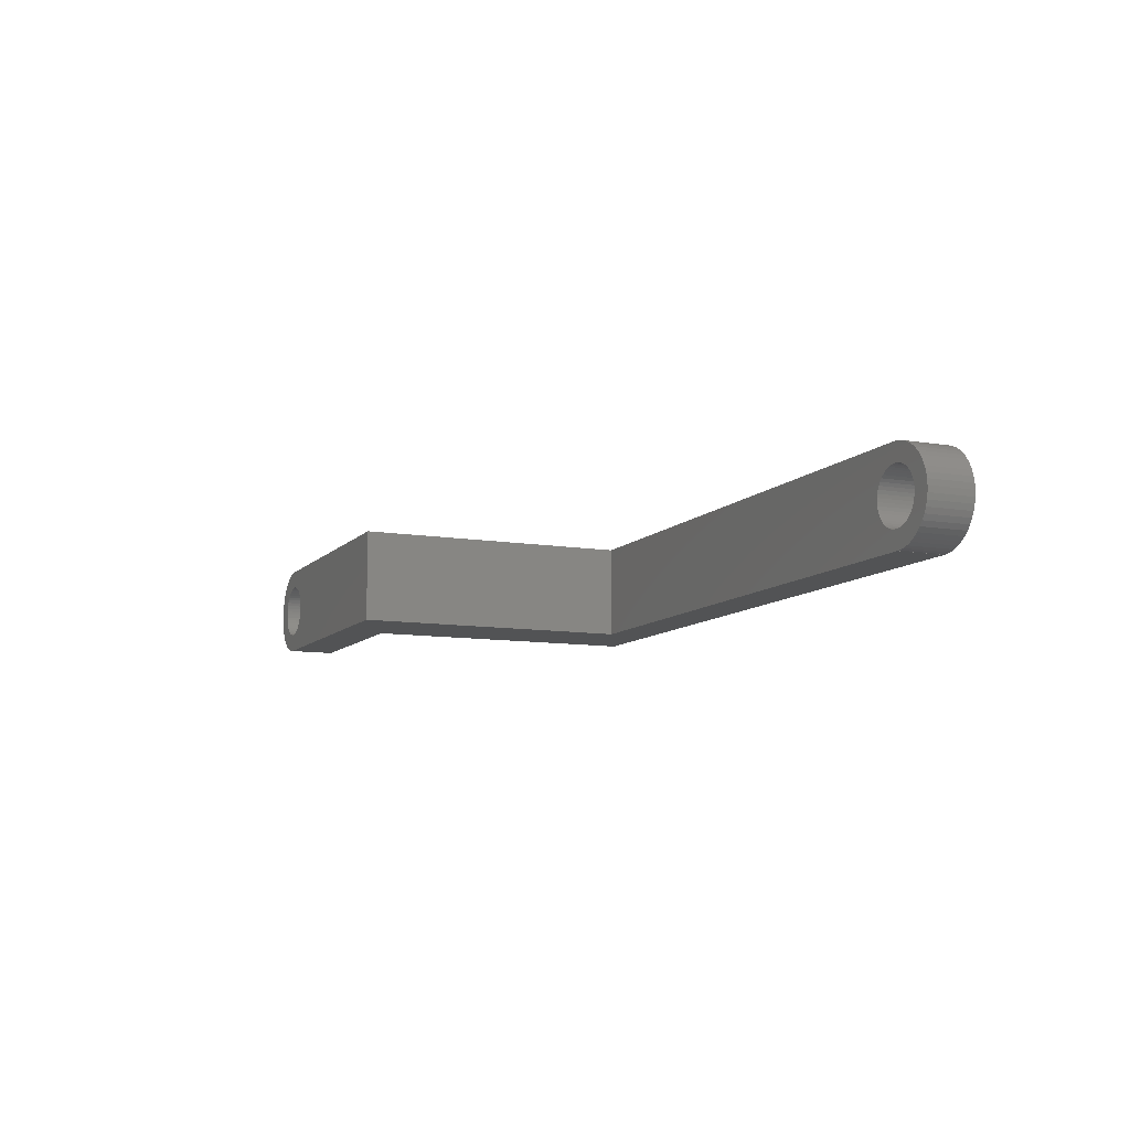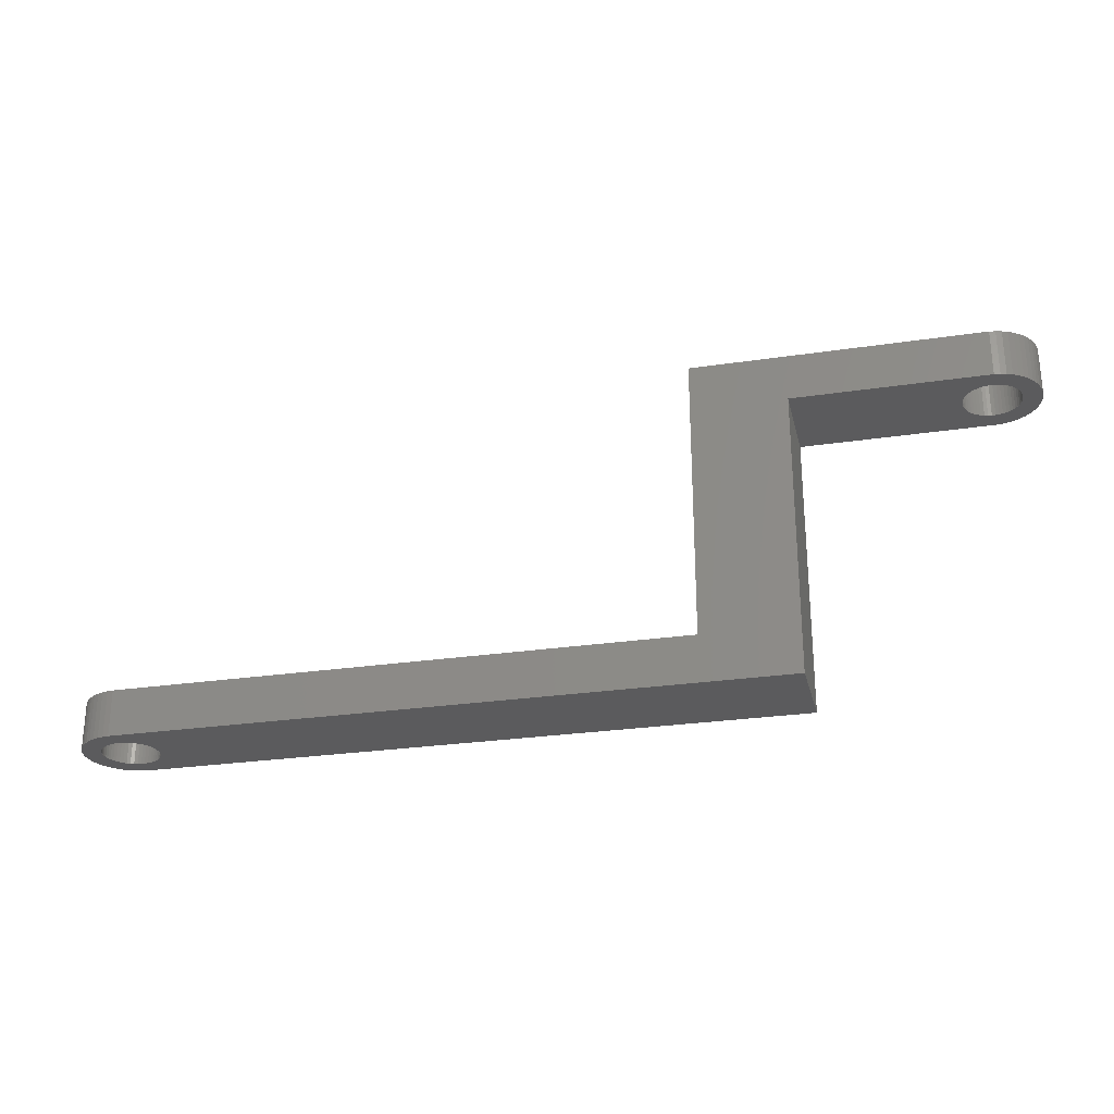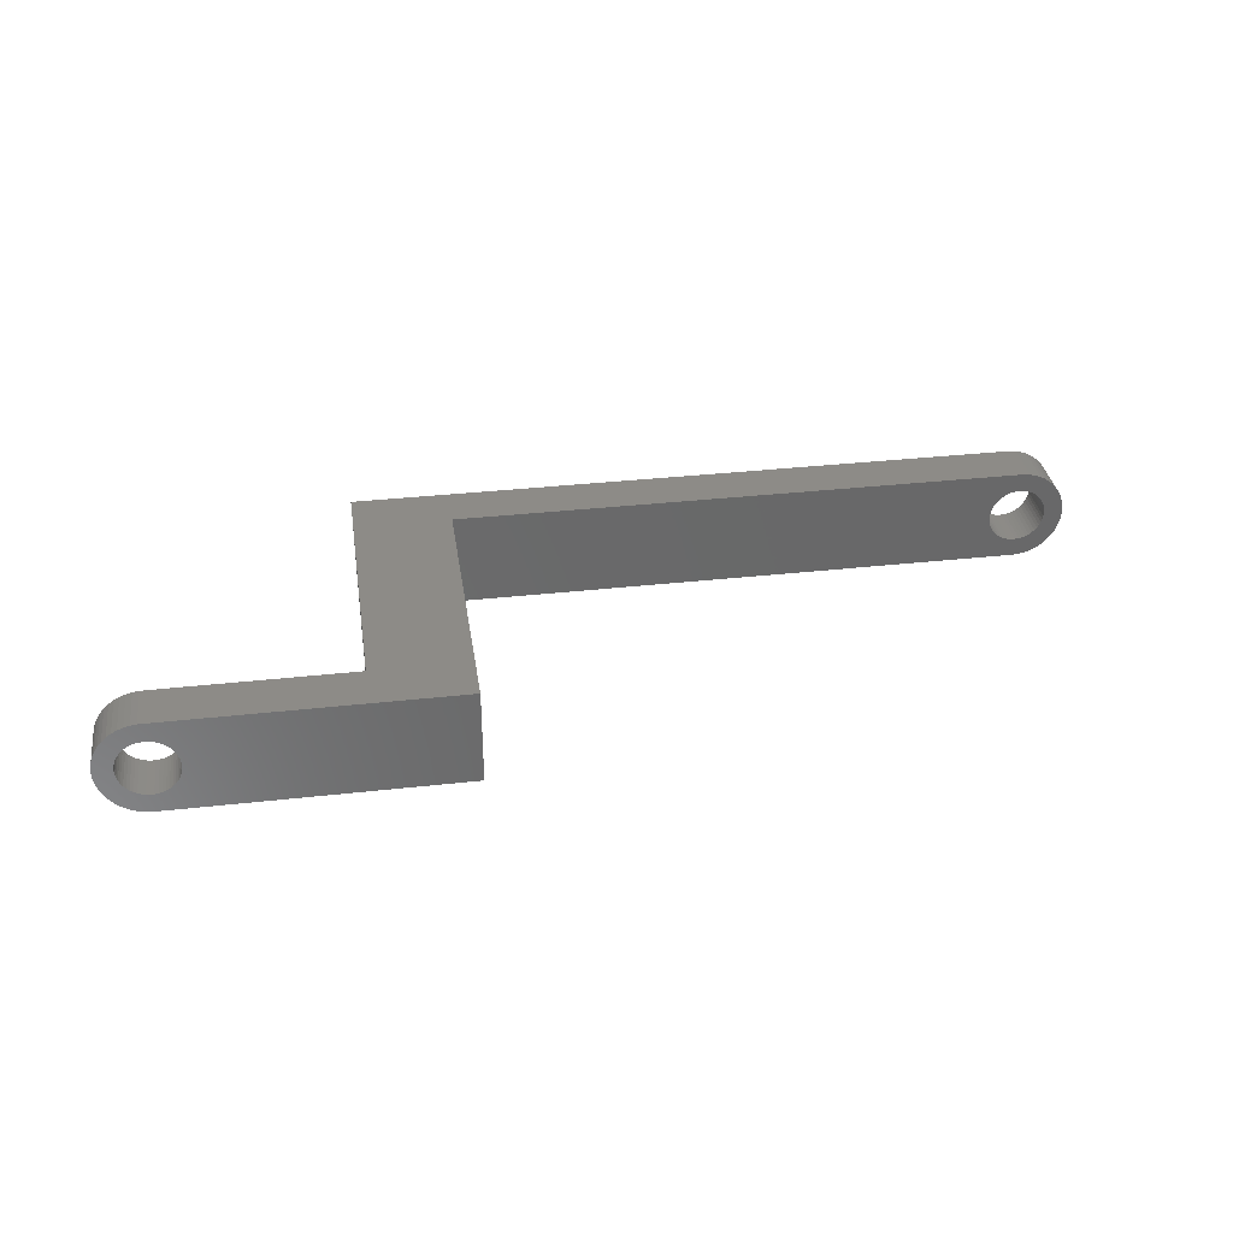
<metadata>
{"format":"stl","ext":"stl","renderer":"f3d","projection":"perspective","resolution":1024,"background":"white","views":[{"elev":-9.8,"azim":66.4,"up":"+Y"},{"elev":-26.8,"azim":-166.9,"up":"+Z"},{"elev":34.4,"azim":-8.6,"up":"+Y"}]}
</metadata>
<code>
# stl→obj: 324 verts, 652 faces
v 43.72 2.714 2.5
v 45 4.99 2.5
v 45 5 2.5
v 44.44 2.947 2.5
v 44.81 2.994 2.5
v 44.07 2.853 2.5
v 43.39 2.533 2.5
v 43.09 2.312 2.5
v 42.81 2.054 2.5
v 42.57 1.763 2.5
v 42.02 0.376 2.5
v -15 5 2.5
v 42 0 2.5
v 42.09 0.7461 2.5
v 42.21 1.104 2.5
v 42.37 1.445 2.5
v 48 0 2.5
v 50 0 2.5
v 49.96 0.6267 2.5
v 47.98 0.376 2.5
v 49.84 1.243 2.5
v 49.96 -0.6267 2.5
v 47.91 0.7461 2.5
v 49.65 1.841 2.5
v 47.98 -0.376 2.5
v 47.79 1.104 2.5
v 49.38 2.409 2.5
v 49.84 -1.243 2.5
v 47.63 1.445 2.5
v 49.05 2.939 2.5
v 47.91 -0.7461 2.5
v 47.43 1.763 2.5
v 48.64 3.423 2.5
v 49.65 -1.841 2.5
v 47.19 2.054 2.5
v 48.19 3.853 2.5
v 47.79 -1.104 2.5
v 49.38 -2.409 2.5
v 46.91 2.312 2.5
v 47.68 4.222 2.5
v 46.61 2.533 2.5
v 47.13 4.524 2.5
v 46.28 2.714 2.5
v 46.55 4.755 2.5
v 45.93 2.853 2.5
v 45.94 4.911 2.5
v 45.56 2.947 2.5
v 45.31 4.99 2.5
v 45.19 2.994 2.5
v 47.63 -1.445 2.5
v 49.05 -2.939 2.5
v 47.43 -1.763 2.5
v 48.64 -3.423 2.5
v 47.19 -2.054 2.5
v 48.19 -3.853 2.5
v 46.91 -2.312 2.5
v 47.68 -4.222 2.5
v 46.61 -2.533 2.5
v 47.13 -4.524 2.5
v 46.28 -2.714 2.5
v 46.55 -4.755 2.5
v 45.93 -2.853 2.5
v 45.94 -4.911 2.5
v 45.56 -2.947 2.5
v 45.31 -4.99 2.5
v 45.19 -2.994 2.5
v 45 -4.99 2.5
v 44.81 -2.994 2.5
v 44.44 -2.947 2.5
v 44.07 -2.853 2.5
v 43.72 -2.714 2.5
v 45 -5 2.5
v 43.39 -2.533 2.5
v 43.09 -2.312 2.5
v 42.81 -2.054 2.5
v 42.57 -1.763 2.5
v -15 -5 2.5
v 42.02 -0.376 2.5
v 42.09 -0.7461 2.5
v 42.21 -1.104 2.5
v 42.37 -1.445 2.5
v 45 -4.99 -2.5
v 45 -5 -2.5
v 45 5 -2.5
v 45 4.99 -2.5
v 43.72 -2.714 -2.5
v 44.44 -2.947 -2.5
v 44.81 -2.994 -2.5
v 44.07 -2.853 -2.5
v 43.39 -2.533 -2.5
v 43.09 -2.312 -2.5
v 42.81 -2.054 -2.5
v 42.57 -1.763 -2.5
v 42.02 -0.376 -2.5
v -25 -5 -2.5
v 42 0 -2.5
v 42.09 -0.7461 -2.5
v 42.21 -1.104 -2.5
v 42.37 -1.445 -2.5
v 48 0 -2.5
v 50 0 -2.5
v 49.96 -0.6267 -2.5
v 47.98 -0.376 -2.5
v 49.84 -1.243 -2.5
v 49.96 0.6267 -2.5
v 47.91 -0.7461 -2.5
v 49.65 -1.841 -2.5
v 47.98 0.376 -2.5
v 47.79 -1.104 -2.5
v 49.38 -2.409 -2.5
v 49.84 1.243 -2.5
v 47.63 -1.445 -2.5
v 49.05 -2.939 -2.5
v 47.91 0.7461 -2.5
v 47.43 -1.763 -2.5
v 48.64 -3.423 -2.5
v 49.65 1.841 -2.5
v 47.19 -2.054 -2.5
v 48.19 -3.853 -2.5
v 47.79 1.104 -2.5
v 49.38 2.409 -2.5
v 46.91 -2.312 -2.5
v 47.68 -4.222 -2.5
v 46.61 -2.533 -2.5
v 47.13 -4.524 -2.5
v 46.28 -2.714 -2.5
v 46.55 -4.755 -2.5
v 45.93 -2.853 -2.5
v 45.94 -4.911 -2.5
v 45.56 -2.947 -2.5
v 45.31 -4.99 -2.5
v 45.19 -2.994 -2.5
v 47.63 1.445 -2.5
v 49.05 2.939 -2.5
v 47.43 1.763 -2.5
v 48.64 3.423 -2.5
v 47.19 2.054 -2.5
v 48.19 3.853 -2.5
v 46.91 2.312 -2.5
v 47.68 4.222 -2.5
v 46.61 2.533 -2.5
v 47.13 4.524 -2.5
v 46.28 2.714 -2.5
v 46.55 4.755 -2.5
v 45.93 2.853 -2.5
v 45.94 4.911 -2.5
v 45.56 2.947 -2.5
v 45.31 4.99 -2.5
v 45.19 2.994 -2.5
v 44.81 2.994 -2.5
v 44.44 2.947 -2.5
v 44.07 2.853 -2.5
v 43.72 2.714 -2.5
v 43.39 2.533 -2.5
v 43.09 2.312 -2.5
v 42.81 2.054 -2.5
v 42.57 1.763 -2.5
v -25 5 -2.5
v 42.02 0.376 -2.5
v 42.09 0.7461 -2.5
v 42.21 1.104 -2.5
v 42.37 1.445 -2.5
v -25 -5 27.5
v -45 -5 32.5
v -45 -5 27.5
v -15 -5 32.5
v -15 5 32.5
v -25 5 27.5
v -45 5 32.5
v -45 5 27.5
v -45 -4.99 32.5
v -45 -4.99 27.5
v -45 4.99 27.5
v -45 4.99 32.5
v -45.19 -2.994 32.5
v -44.81 -2.994 32.5
v -45.31 -4.99 32.5
v -45.56 -2.947 32.5
v -45.94 -4.911 32.5
v -45.93 -2.853 32.5
v -46.55 -4.755 32.5
v -46.28 -2.714 32.5
v -47.13 -4.524 32.5
v -46.61 -2.533 32.5
v -47.68 -4.222 32.5
v -46.91 -2.312 32.5
v -48.19 -3.853 32.5
v -47.19 -2.054 32.5
v -48.64 -3.423 32.5
v -47.43 -1.763 32.5
v -49.05 -2.939 32.5
v -47.63 -1.445 32.5
v -49.38 -2.409 32.5
v -47.79 -1.104 32.5
v -49.65 -1.841 32.5
v -47.91 -0.7461 32.5
v -49.84 -1.243 32.5
v -47.98 -0.376 32.5
v -49.96 -0.6267 32.5
v -48 0 32.5
v -49.65 1.841 32.5
v -47.79 1.104 32.5
v -49.38 2.409 32.5
v -47.91 0.7461 32.5
v -49.84 1.243 32.5
v -47.98 0.376 32.5
v -49.96 0.6267 32.5
v -50 0 32.5
v -42 0 32.5
v -42.02 0.376 32.5
v -42.09 0.7461 32.5
v -42.21 1.104 32.5
v -42.37 1.445 32.5
v -42.57 1.763 32.5
v -42.81 2.054 32.5
v -43.09 2.312 32.5
v -43.39 2.533 32.5
v -43.72 2.714 32.5
v -44.07 2.853 32.5
v -44.44 2.947 32.5
v -44.81 2.994 32.5
v -45.19 2.994 32.5
v -45.31 4.99 32.5
v -45.56 2.947 32.5
v -45.94 4.911 32.5
v -45.93 2.853 32.5
v -46.55 4.755 32.5
v -46.28 2.714 32.5
v -47.13 4.524 32.5
v -46.61 2.533 32.5
v -47.68 4.222 32.5
v -46.91 2.312 32.5
v -48.19 3.853 32.5
v -47.19 2.054 32.5
v -48.64 3.423 32.5
v -47.43 1.763 32.5
v -49.05 2.939 32.5
v -47.63 1.445 32.5
v -42.02 -0.376 32.5
v -42.09 -0.7461 32.5
v -42.21 -1.104 32.5
v -42.37 -1.445 32.5
v -42.57 -1.763 32.5
v -42.81 -2.054 32.5
v -43.09 -2.312 32.5
v -43.39 -2.533 32.5
v -43.72 -2.714 32.5
v -44.07 -2.853 32.5
v -44.44 -2.947 32.5
v -45.19 2.994 27.5
v -44.81 2.994 27.5
v -45.31 4.99 27.5
v -45.56 2.947 27.5
v -45.94 4.911 27.5
v -45.93 2.853 27.5
v -46.55 4.755 27.5
v -46.28 2.714 27.5
v -47.13 4.524 27.5
v -46.61 2.533 27.5
v -47.68 4.222 27.5
v -46.91 2.312 27.5
v -48.19 3.853 27.5
v -47.19 2.054 27.5
v -48.64 3.423 27.5
v -47.43 1.763 27.5
v -49.05 2.939 27.5
v -47.63 1.445 27.5
v -49.38 2.409 27.5
v -47.79 1.104 27.5
v -49.65 1.841 27.5
v -47.91 0.7461 27.5
v -49.84 1.243 27.5
v -47.98 0.376 27.5
v -49.96 0.6267 27.5
v -48 0 27.5
v -49.65 -1.841 27.5
v -47.79 -1.104 27.5
v -49.38 -2.409 27.5
v -47.91 -0.7461 27.5
v -49.84 -1.243 27.5
v -47.98 -0.376 27.5
v -49.96 -0.6267 27.5
v -50 0 27.5
v -42 0 27.5
v -42.02 -0.376 27.5
v -42.09 -0.7461 27.5
v -42.21 -1.104 27.5
v -42.37 -1.445 27.5
v -42.57 -1.763 27.5
v -42.81 -2.054 27.5
v -43.09 -2.312 27.5
v -43.39 -2.533 27.5
v -43.72 -2.714 27.5
v -44.07 -2.853 27.5
v -44.44 -2.947 27.5
v -44.81 -2.994 27.5
v -45.19 -2.994 27.5
v -45.31 -4.99 27.5
v -45.56 -2.947 27.5
v -45.94 -4.911 27.5
v -45.93 -2.853 27.5
v -46.55 -4.755 27.5
v -46.28 -2.714 27.5
v -47.13 -4.524 27.5
v -46.61 -2.533 27.5
v -47.68 -4.222 27.5
v -46.91 -2.312 27.5
v -48.19 -3.853 27.5
v -47.19 -2.054 27.5
v -48.64 -3.423 27.5
v -47.43 -1.763 27.5
v -49.05 -2.939 27.5
v -47.63 -1.445 27.5
v -42.02 0.376 27.5
v -42.09 0.7461 27.5
v -42.21 1.104 27.5
v -42.37 1.445 27.5
v -42.57 1.763 27.5
v -42.81 2.054 27.5
v -43.09 2.312 27.5
v -43.39 2.533 27.5
v -43.72 2.714 27.5
v -44.07 2.853 27.5
v -44.44 2.947 27.5
f 1 2 3
f 2 4 5
f 2 6 4
f 2 1 6
f 3 7 1
f 3 8 7
f 3 9 8
f 3 10 9
f 11 12 13
f 14 12 11
f 15 12 14
f 16 12 15
f 10 12 16
f 12 10 3
f 17 18 19
f 20 19 21
f 18 17 22
f 23 21 24
f 25 22 17
f 26 24 27
f 22 25 28
f 29 27 30
f 31 28 25
f 32 30 33
f 28 31 34
f 35 33 36
f 37 34 31
f 34 37 38
f 19 20 17
f 21 23 20
f 24 26 23
f 39 36 40
f 27 29 26
f 30 32 29
f 33 35 32
f 41 40 42
f 36 39 35
f 40 41 39
f 43 42 44
f 42 43 41
f 45 44 46
f 44 45 43
f 46 47 45
f 48 47 46
f 48 49 47
f 2 49 48
f 49 2 5
f 50 38 37
f 38 50 51
f 52 51 50
f 51 52 53
f 54 53 52
f 53 54 55
f 56 55 54
f 55 56 57
f 58 57 56
f 57 58 59
f 60 59 58
f 59 60 61
f 62 61 60
f 61 62 63
f 64 63 62
f 64 65 63
f 66 65 64
f 66 67 65
f 68 67 66
f 69 67 68
f 70 67 69
f 71 67 70
f 67 71 72
f 73 72 71
f 74 72 73
f 75 72 74
f 76 72 75
f 77 13 12
f 13 77 78
f 78 77 79
f 79 77 80
f 80 77 81
f 81 77 76
f 76 77 72
f 72 82 67
f 82 72 83
f 2 84 3
f 84 2 85
f 86 82 83
f 82 87 88
f 82 89 87
f 82 86 89
f 83 90 86
f 83 91 90
f 83 92 91
f 83 93 92
f 94 95 96
f 97 95 94
f 98 95 97
f 99 95 98
f 93 95 99
f 95 93 83
f 100 101 102
f 103 102 104
f 101 100 105
f 106 104 107
f 108 105 100
f 109 107 110
f 105 108 111
f 112 110 113
f 114 111 108
f 115 113 116
f 111 114 117
f 118 116 119
f 120 117 114
f 117 120 121
f 102 103 100
f 104 106 103
f 107 109 106
f 122 119 123
f 110 112 109
f 113 115 112
f 116 118 115
f 124 123 125
f 119 122 118
f 123 124 122
f 126 125 127
f 125 126 124
f 128 127 129
f 127 128 126
f 129 130 128
f 131 130 129
f 131 132 130
f 82 132 131
f 132 82 88
f 133 121 120
f 121 133 134
f 135 134 133
f 134 135 136
f 137 136 135
f 136 137 138
f 139 138 137
f 138 139 140
f 141 140 139
f 140 141 142
f 143 142 141
f 142 143 144
f 145 144 143
f 144 145 146
f 147 146 145
f 147 148 146
f 149 148 147
f 149 85 148
f 150 85 149
f 151 85 150
f 152 85 151
f 153 85 152
f 85 153 84
f 154 84 153
f 155 84 154
f 156 84 155
f 157 84 156
f 158 96 95
f 96 158 159
f 159 158 160
f 160 158 161
f 161 158 162
f 162 158 157
f 157 158 84
f 163 164 165
f 164 163 166
f 163 77 166
f 95 77 163
f 83 77 95
f 77 83 72
f 3 84 12
f 167 168 169
f 12 168 167
f 12 158 168
f 158 12 84
f 169 168 170
f 18 105 19
f 105 18 101
f 131 63 65
f 63 131 129
f 136 36 33
f 36 136 138
f 24 121 27
f 121 24 117
f 19 111 21
f 111 19 105
f 142 44 42
f 44 142 144
f 140 42 40
f 42 140 142
f 129 61 63
f 61 129 127
f 125 57 59
f 57 125 123
f 21 117 24
f 117 21 111
f 30 136 33
f 136 30 134
f 27 134 30
f 134 27 121
f 146 48 46
f 48 146 148
f 144 46 44
f 46 144 146
f 148 2 48
f 2 148 85
f 138 40 36
f 40 138 140
f 53 113 51
f 113 53 116
f 34 104 28
f 104 34 107
f 28 102 22
f 102 28 104
f 51 110 38
f 110 51 113
f 22 101 18
f 101 22 102
f 127 59 61
f 59 127 125
f 119 53 55
f 53 119 116
f 123 55 57
f 55 123 119
f 38 107 34
f 107 38 110
f 82 65 67
f 65 82 131
f 133 32 135
f 32 133 29
f 145 43 45
f 43 145 143
f 154 1 7
f 1 154 153
f 14 161 15
f 161 14 160
f 106 25 103
f 25 106 31
f 139 35 39
f 35 139 137
f 150 49 5
f 49 150 149
f 141 39 41
f 39 141 139
f 78 96 13
f 96 78 94
f 16 157 10
f 157 16 162
f 155 7 8
f 7 155 154
f 152 4 6
f 4 152 151
f 100 20 108
f 20 100 17
f 109 31 106
f 31 109 37
f 90 74 73
f 74 90 91
f 76 99 81
f 99 76 93
f 122 58 56
f 58 122 124
f 135 35 137
f 35 135 32
f 151 5 4
f 5 151 150
f 147 45 47
f 45 147 145
f 149 47 49
f 47 149 147
f 143 41 43
f 41 143 141
f 11 160 14
f 160 11 159
f 13 159 11
f 159 13 96
f 15 162 16
f 162 15 161
f 153 6 1
f 6 153 152
f 156 8 9
f 8 156 155
f 10 156 9
f 156 10 157
f 115 50 112
f 50 115 52
f 130 66 64
f 66 130 132
f 91 75 74
f 75 91 92
f 128 64 62
f 64 128 130
f 120 29 133
f 29 120 26
f 114 26 120
f 26 114 23
f 108 23 114
f 23 108 20
f 103 17 100
f 17 103 25
f 112 37 109
f 37 112 50
f 86 73 71
f 73 86 90
f 87 70 69
f 70 87 89
f 81 98 80
f 98 81 99
f 80 97 79
f 97 80 98
f 79 94 78
f 94 79 97
f 124 60 58
f 60 124 126
f 126 62 60
f 62 126 128
f 118 56 54
f 56 118 122
f 75 93 76
f 93 75 92
f 118 52 115
f 52 118 54
f 89 71 70
f 71 89 86
f 88 69 68
f 69 88 87
f 132 68 66
f 68 132 88
f 95 168 158
f 168 95 163
f 165 171 172
f 171 165 164
f 173 169 170
f 169 173 174
f 175 171 176
f 175 177 171
f 178 177 175
f 179 178 180
f 178 179 177
f 181 180 182
f 180 181 179
f 183 182 184
f 185 184 186
f 182 183 181
f 187 186 188
f 189 188 190
f 191 190 192
f 184 185 183
f 193 192 194
f 195 194 196
f 197 196 198
f 186 187 185
f 199 198 200
f 201 202 203
f 202 201 204
f 188 189 187
f 205 204 201
f 190 191 189
f 204 205 206
f 192 193 191
f 207 206 205
f 194 195 193
f 206 207 200
f 196 197 195
f 208 200 207
f 198 199 197
f 200 208 199
f 167 209 166
f 167 210 209
f 167 211 210
f 167 212 211
f 167 213 212
f 167 214 213
f 167 215 214
f 169 215 167
f 215 169 216
f 216 169 217
f 217 169 218
f 174 218 169
f 218 174 219
f 219 174 220
f 220 174 221
f 174 222 221
f 223 222 174
f 223 224 222
f 225 224 223
f 224 225 226
f 227 226 225
f 226 227 228
f 229 228 227
f 228 229 230
f 231 230 229
f 230 231 232
f 233 232 231
f 232 233 234
f 235 234 233
f 234 235 236
f 237 236 235
f 236 237 238
f 238 203 202
f 203 238 237
f 239 166 209
f 240 166 239
f 241 166 240
f 242 166 241
f 243 166 242
f 244 166 243
f 164 244 245
f 164 245 246
f 164 246 247
f 171 247 248
f 171 248 249
f 171 249 176
f 247 171 164
f 244 164 166
f 250 173 251
f 250 252 173
f 253 252 250
f 254 253 255
f 253 254 252
f 256 255 257
f 255 256 254
f 258 257 259
f 260 259 261
f 257 258 256
f 262 261 263
f 264 263 265
f 266 265 267
f 259 260 258
f 268 267 269
f 270 269 271
f 272 271 273
f 261 262 260
f 274 273 275
f 276 277 278
f 277 276 279
f 263 264 262
f 280 279 276
f 265 266 264
f 279 280 281
f 267 268 266
f 282 281 280
f 269 270 268
f 281 282 275
f 271 272 270
f 283 275 282
f 273 274 272
f 275 283 274
f 163 284 168
f 163 285 284
f 163 286 285
f 163 287 286
f 163 288 287
f 163 289 288
f 163 290 289
f 165 290 163
f 290 165 291
f 291 165 292
f 292 165 293
f 172 293 165
f 293 172 294
f 294 172 295
f 295 172 296
f 172 297 296
f 298 297 172
f 298 299 297
f 300 299 298
f 299 300 301
f 302 301 300
f 301 302 303
f 304 303 302
f 303 304 305
f 306 305 304
f 305 306 307
f 308 307 306
f 307 308 309
f 310 309 308
f 309 310 311
f 312 311 310
f 311 312 313
f 313 278 277
f 278 313 312
f 314 168 284
f 315 168 314
f 316 168 315
f 317 168 316
f 318 168 317
f 319 168 318
f 170 319 320
f 170 320 321
f 170 321 322
f 173 322 323
f 173 323 324
f 173 324 251
f 322 173 170
f 319 170 168
f 283 207 274
f 207 283 208
f 173 223 174
f 223 173 252
f 298 171 177
f 171 298 172
f 262 235 233
f 235 262 264
f 256 229 227
f 229 256 258
f 268 237 266
f 237 268 203
f 266 235 264
f 235 266 237
f 272 201 270
f 201 272 205
f 260 233 231
f 233 260 262
f 254 227 225
f 227 254 256
f 270 203 268
f 203 270 201
f 274 205 272
f 205 274 207
f 252 225 223
f 225 252 254
f 258 231 229
f 231 258 260
f 310 191 312
f 191 310 189
f 276 197 280
f 197 276 195
f 300 177 179
f 177 300 298
f 310 187 189
f 187 310 308
f 312 193 278
f 193 312 191
f 278 195 276
f 195 278 193
f 280 199 282
f 199 280 197
f 282 208 283
f 208 282 199
f 302 179 181
f 179 302 300
f 308 185 187
f 185 308 306
f 304 181 183
f 181 304 302
f 306 183 185
f 183 306 304
f 317 214 318
f 214 317 213
f 323 218 219
f 218 323 322
f 257 226 228
f 226 257 255
f 202 267 238
f 267 202 269
f 286 239 285
f 239 286 240
f 320 215 216
f 215 320 319
f 250 221 222
f 221 250 251
f 321 216 217
f 216 321 320
f 206 271 204
f 271 206 273
f 236 263 234
f 263 236 265
f 255 224 226
f 224 255 253
f 263 232 234
f 232 263 261
f 284 210 314
f 210 284 209
f 292 247 246
f 247 292 293
f 318 215 319
f 215 318 214
f 324 219 220
f 219 324 323
f 251 220 221
f 220 251 324
f 322 217 218
f 217 322 321
f 200 273 206
f 273 200 275
f 204 269 202
f 269 204 271
f 238 265 236
f 265 238 267
f 253 222 224
f 222 253 250
f 261 230 232
f 230 261 259
f 259 228 230
f 228 259 257
f 285 209 284
f 209 285 239
f 296 175 176
f 175 296 297
f 190 313 192
f 313 190 311
f 295 176 249
f 176 295 296
f 293 248 247
f 248 293 294
f 316 213 317
f 213 316 212
f 315 212 316
f 212 315 211
f 314 211 315
f 211 314 210
f 288 241 287
f 241 288 242
f 287 240 286
f 240 287 241
f 290 245 244
f 245 290 291
f 290 243 289
f 243 290 244
f 289 242 288
f 242 289 243
f 299 180 178
f 180 299 301
f 192 277 194
f 277 192 313
f 307 188 186
f 188 307 309
f 294 249 248
f 249 294 295
f 291 246 245
f 246 291 292
f 305 186 184
f 186 305 307
f 301 182 180
f 182 301 303
f 198 275 200
f 275 198 281
f 303 184 182
f 184 303 305
f 297 178 175
f 178 297 299
f 194 279 196
f 279 194 277
f 196 281 198
f 281 196 279
f 188 311 190
f 311 188 309
f 166 12 167
f 12 166 77

</code>
